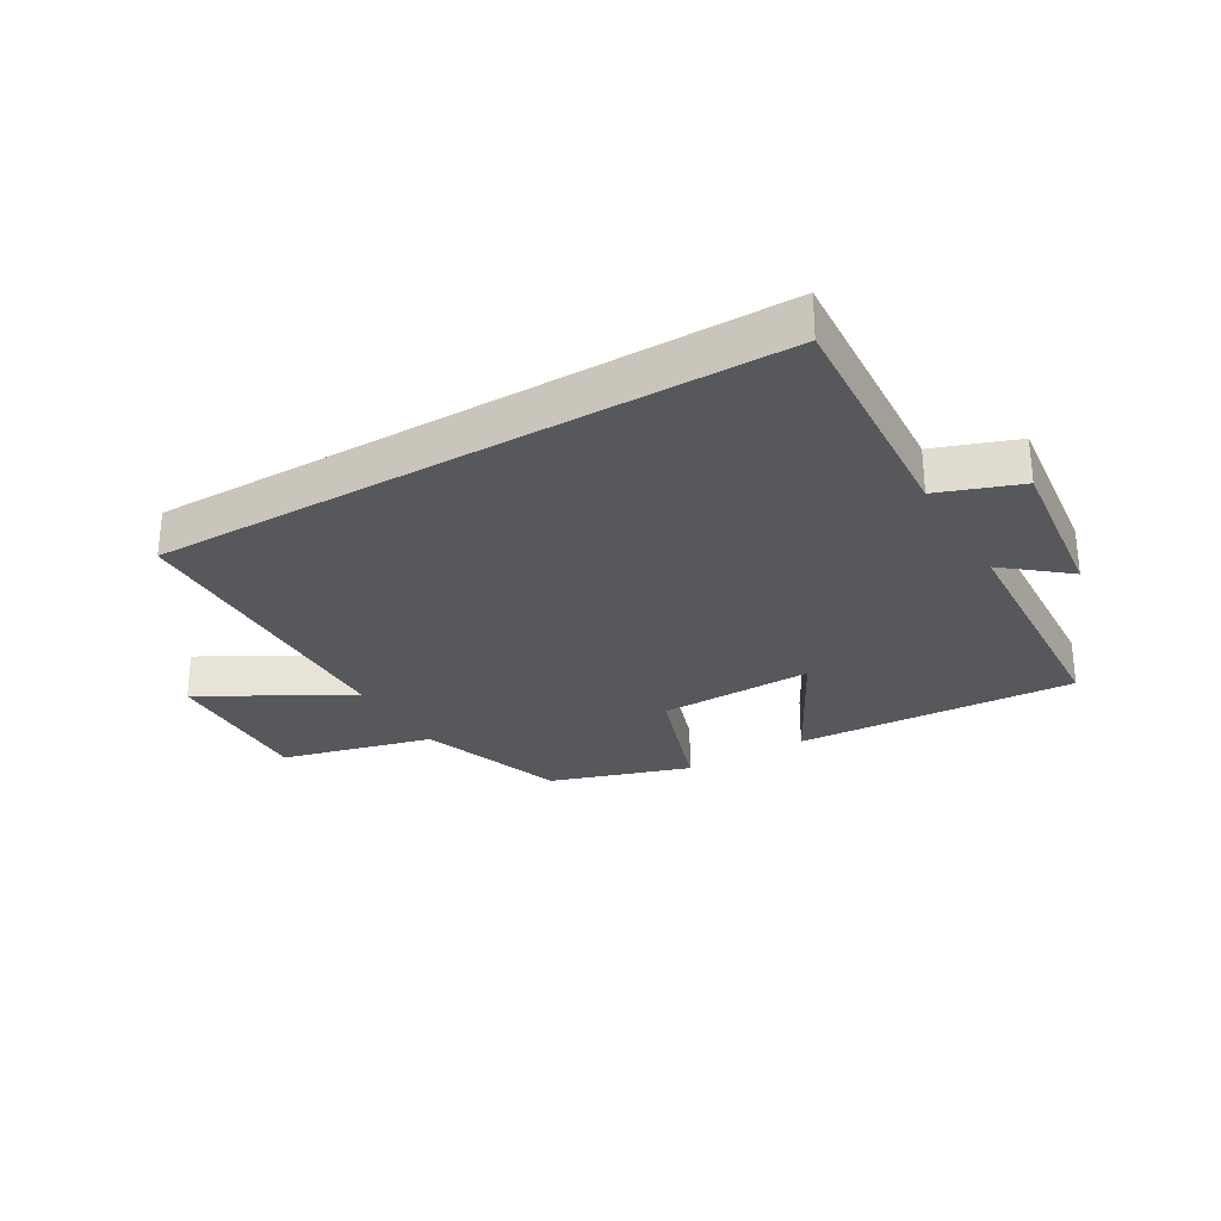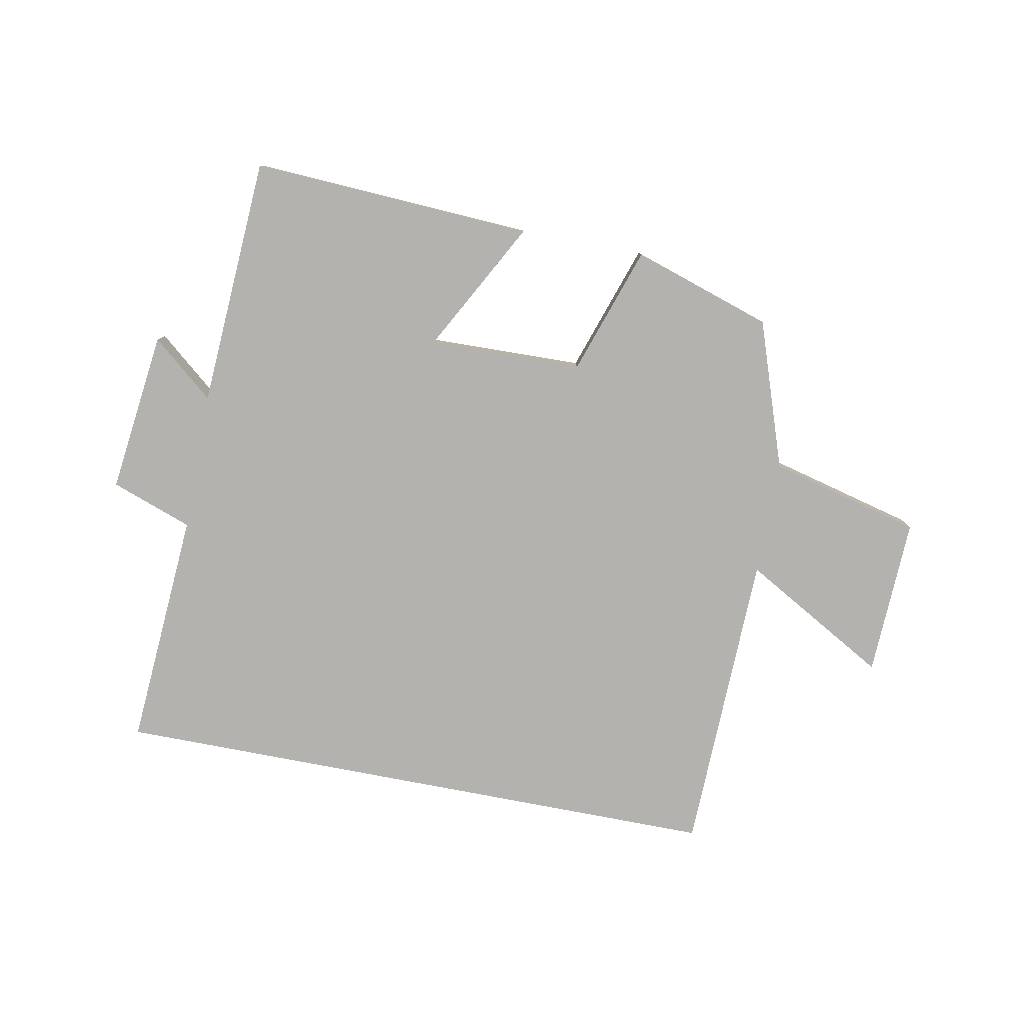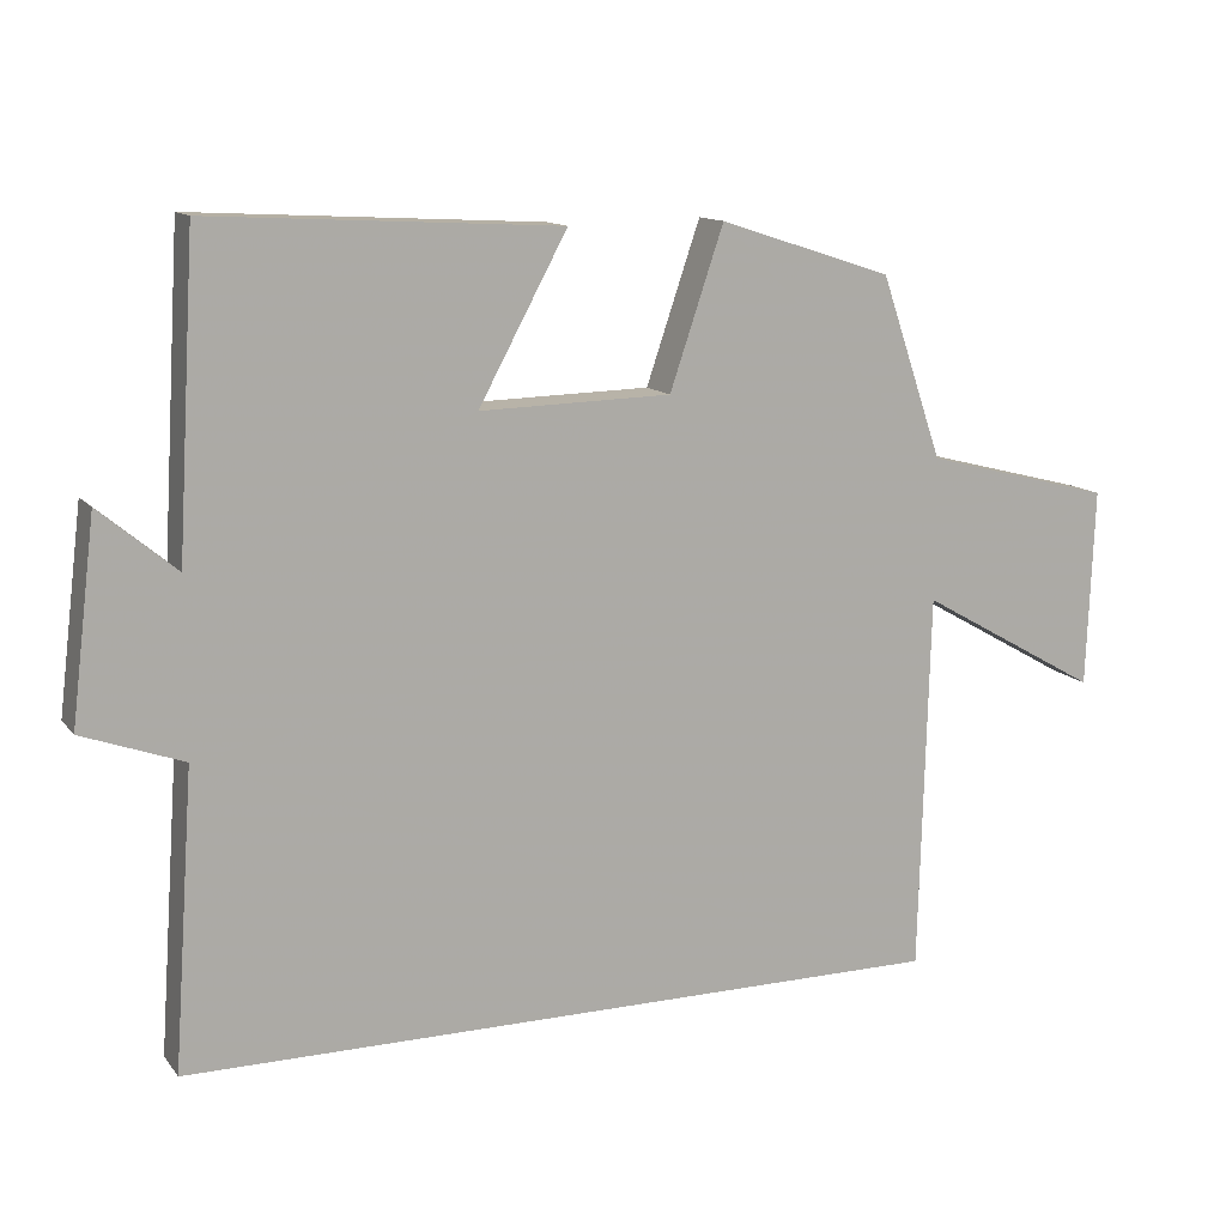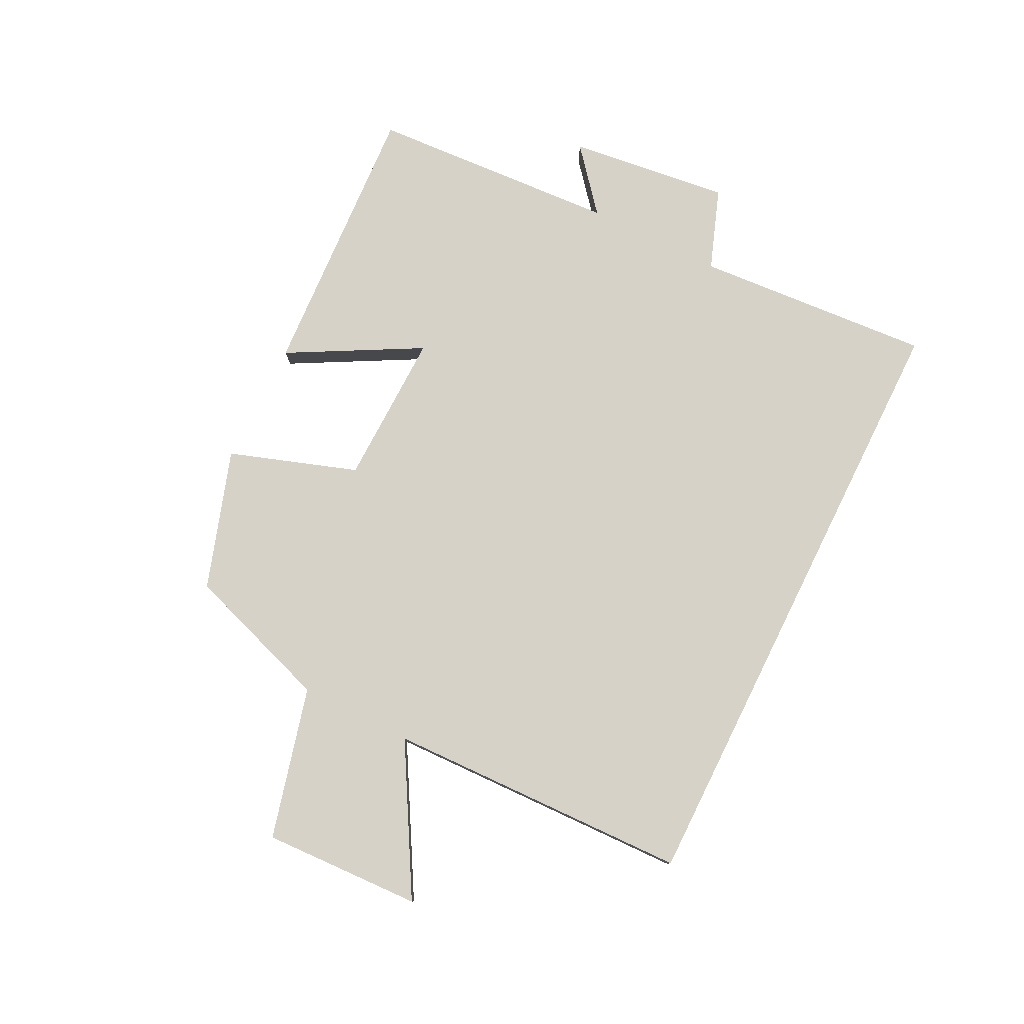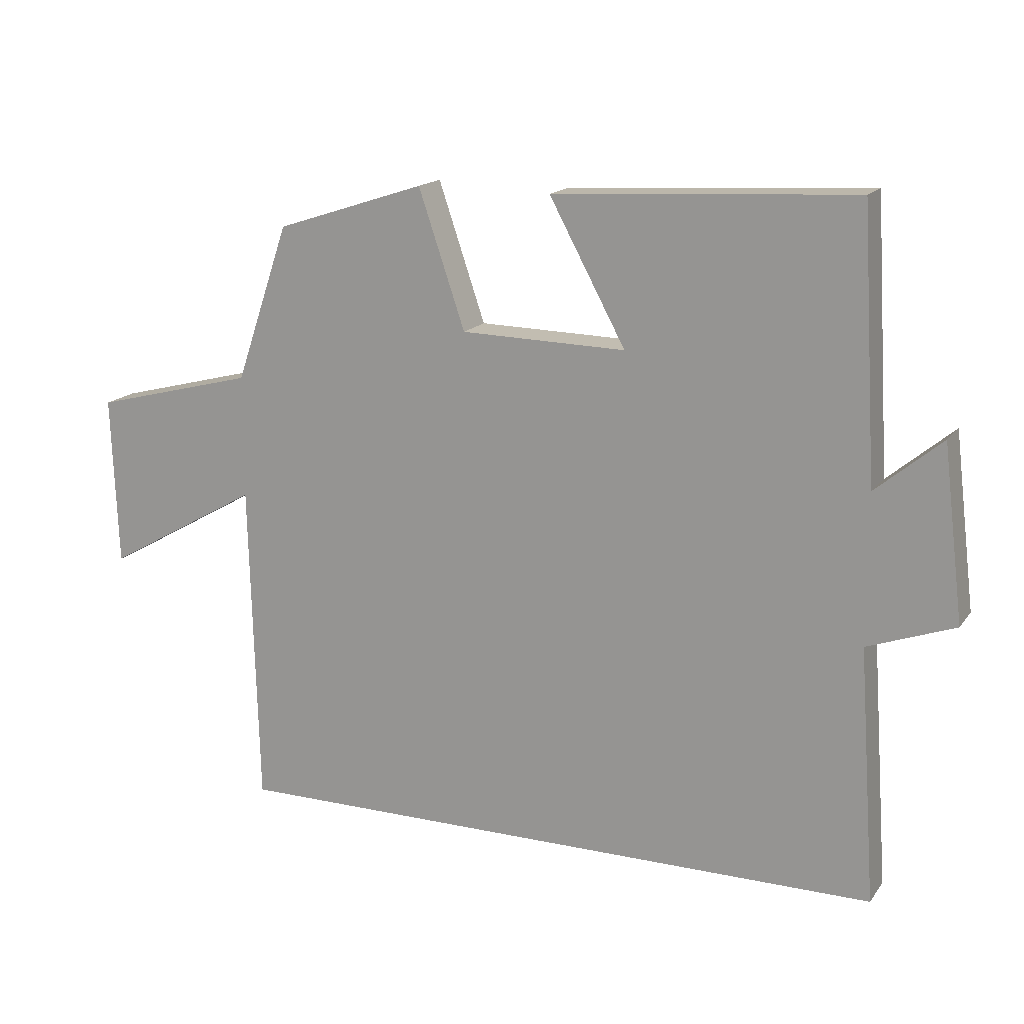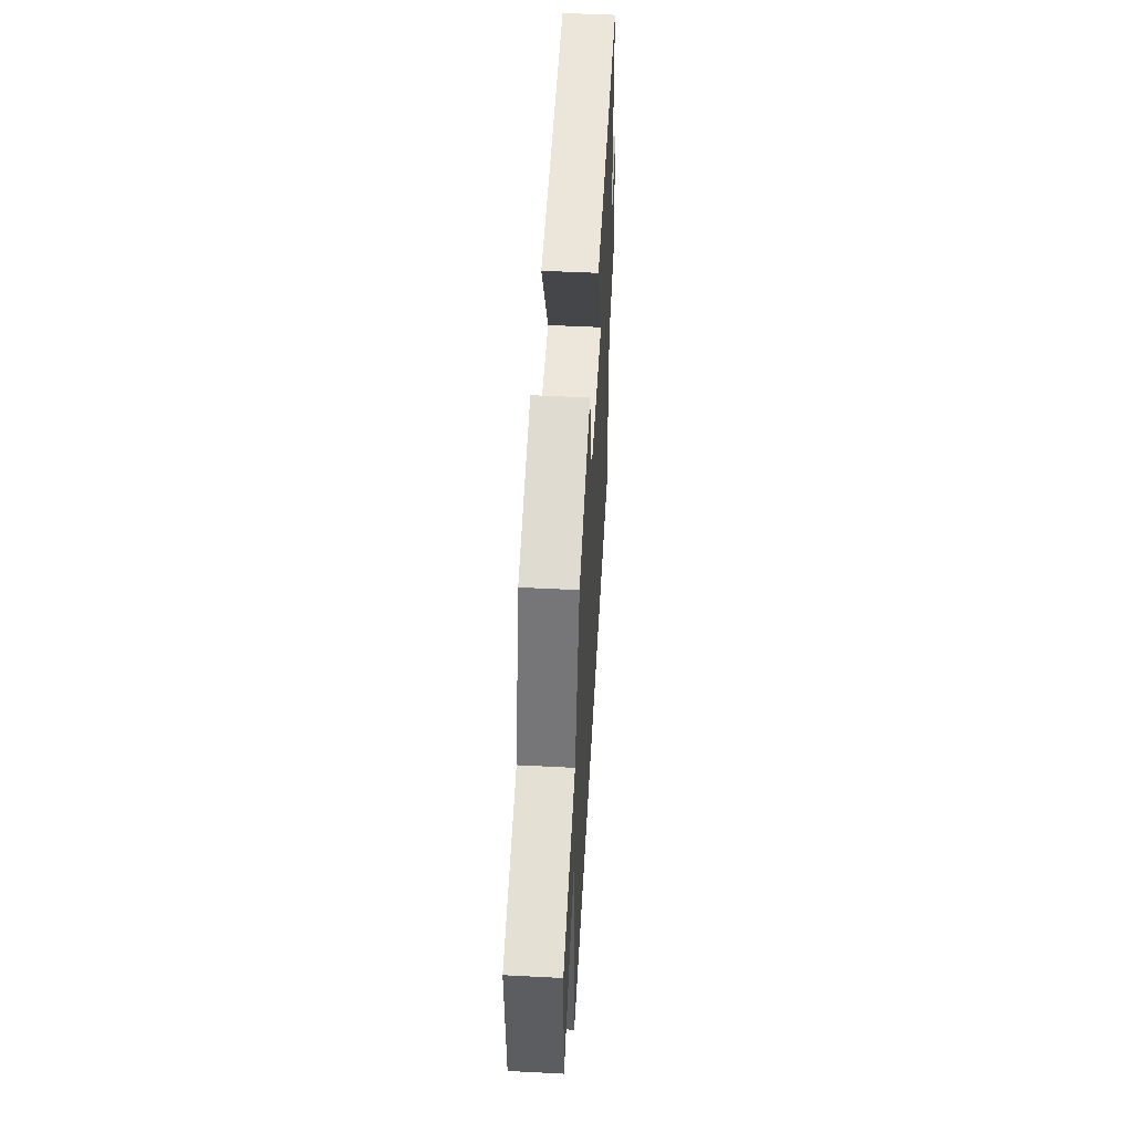
<metadata>
{"format":"obj","ext":"obj","renderer":"f3d","projection":"perspective","resolution":1024,"background":"white","views":[{"elev":-28.5,"azim":-149.5,"up":"+Y"},{"elev":-79.8,"azim":-10.8,"up":"+Y"},{"elev":12.6,"azim":-23.3,"up":"+Z"},{"elev":78.6,"azim":116.4,"up":"+Y"},{"elev":16.2,"azim":-156.2,"up":"+Z"},{"elev":51.6,"azim":93.2,"up":"+Z"}]}
</metadata>
<code>
v 0.418 0.07 0.426
v 0.5 0.07 0.186
v 0.748 0.07 0.123
v 0.738 0.07 -0.137
v 0.5 0.07 -0.002
v 0.487 0.07 -0.5
v -0.527 0.07 -0.5
v -0.5 0.07 -0.111
v -0.633 0.07 -0.063
v -0.601 0.07 0.201
v -0.5 0.07 0.117
v -0.476 0.07 0.525
v -0.016 0.07 0.5
v -0.133 0.07 0.284
v 0.119 0.07 0.29
v 0.19 0.07 0.5
v 0.418 0 0.426
v 0.5 0 0.186
v 0.748 0 0.123
v 0.738 0 -0.137
v 0.5 0 -0.002
v 0.487 0 -0.5
v -0.527 0 -0.5
v -0.5 0 -0.111
v -0.633 0 -0.063
v -0.601 0 0.201
v -0.5 0 0.117
v -0.476 0 0.525
v -0.016 0 0.5
v -0.133 0 0.284
v 0.119 0 0.29
v 0.19 0 0.5
f 15 16 1 2
f 14 15 2
f 11 12 13 14
f 11 14 2 3
f 8 9 10 11
f 8 11 3
f 5 6 7 8
f 5 8 3
f 3 4 5
f 18 17 32 31
f 18 31 30
f 30 29 28 27
f 19 18 30 27
f 27 26 25 24
f 19 27 24
f 24 23 22 21
f 19 24 21
f 21 20 19
f 1 17 18 2
f 2 18 19 3
f 3 19 20 4
f 4 20 21 5
f 5 21 22 6
f 6 22 23 7
f 7 23 24 8
f 8 24 25 9
f 9 25 26 10
f 10 26 27 11
f 11 27 28 12
f 12 28 29 13
f 13 29 30 14
f 14 30 31 15
f 15 31 32 16
f 16 32 17 1

</code>
